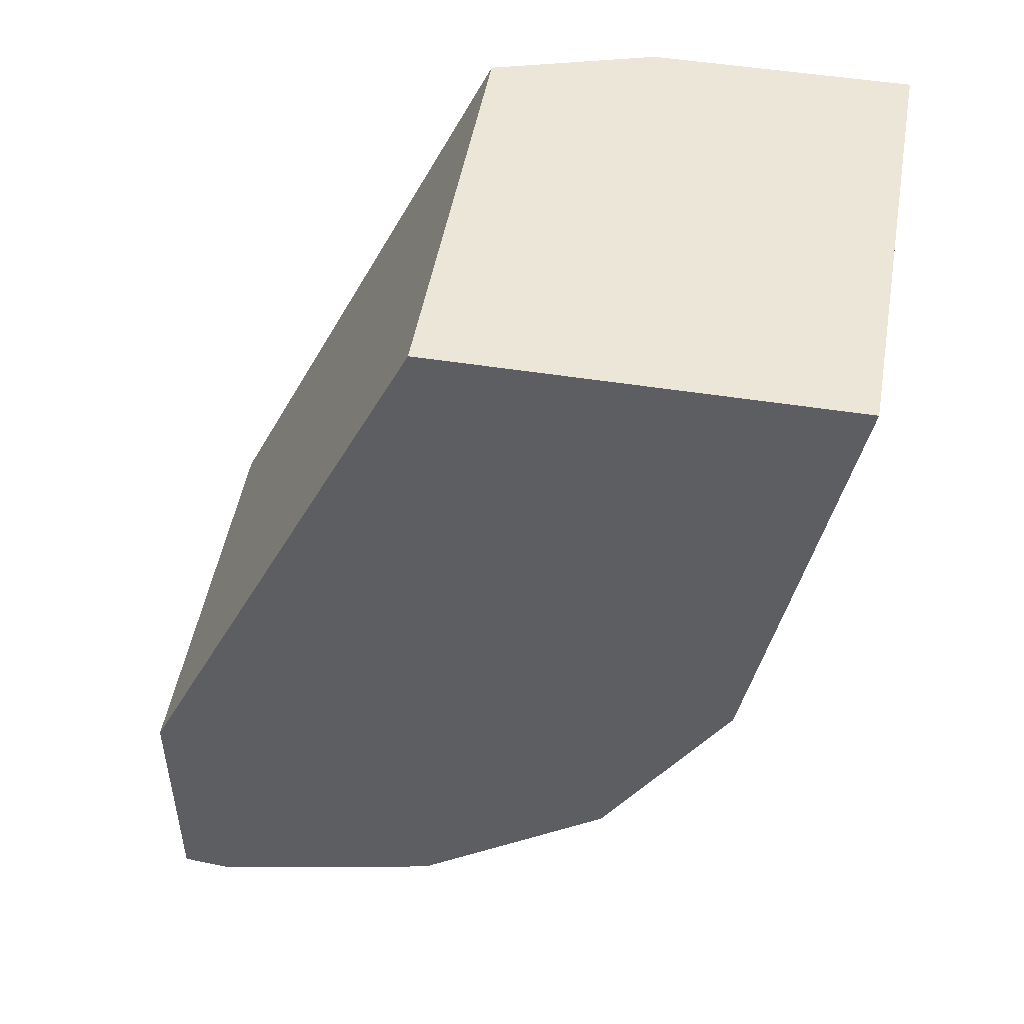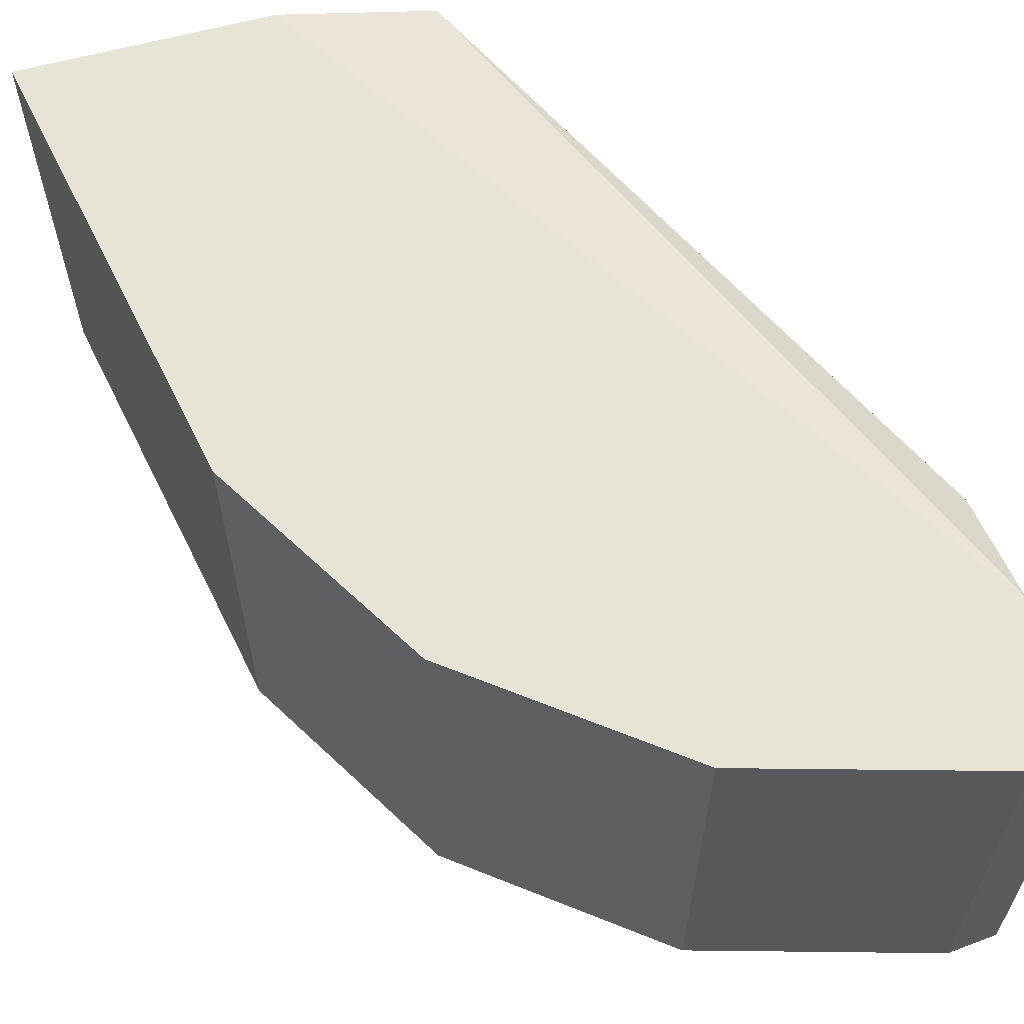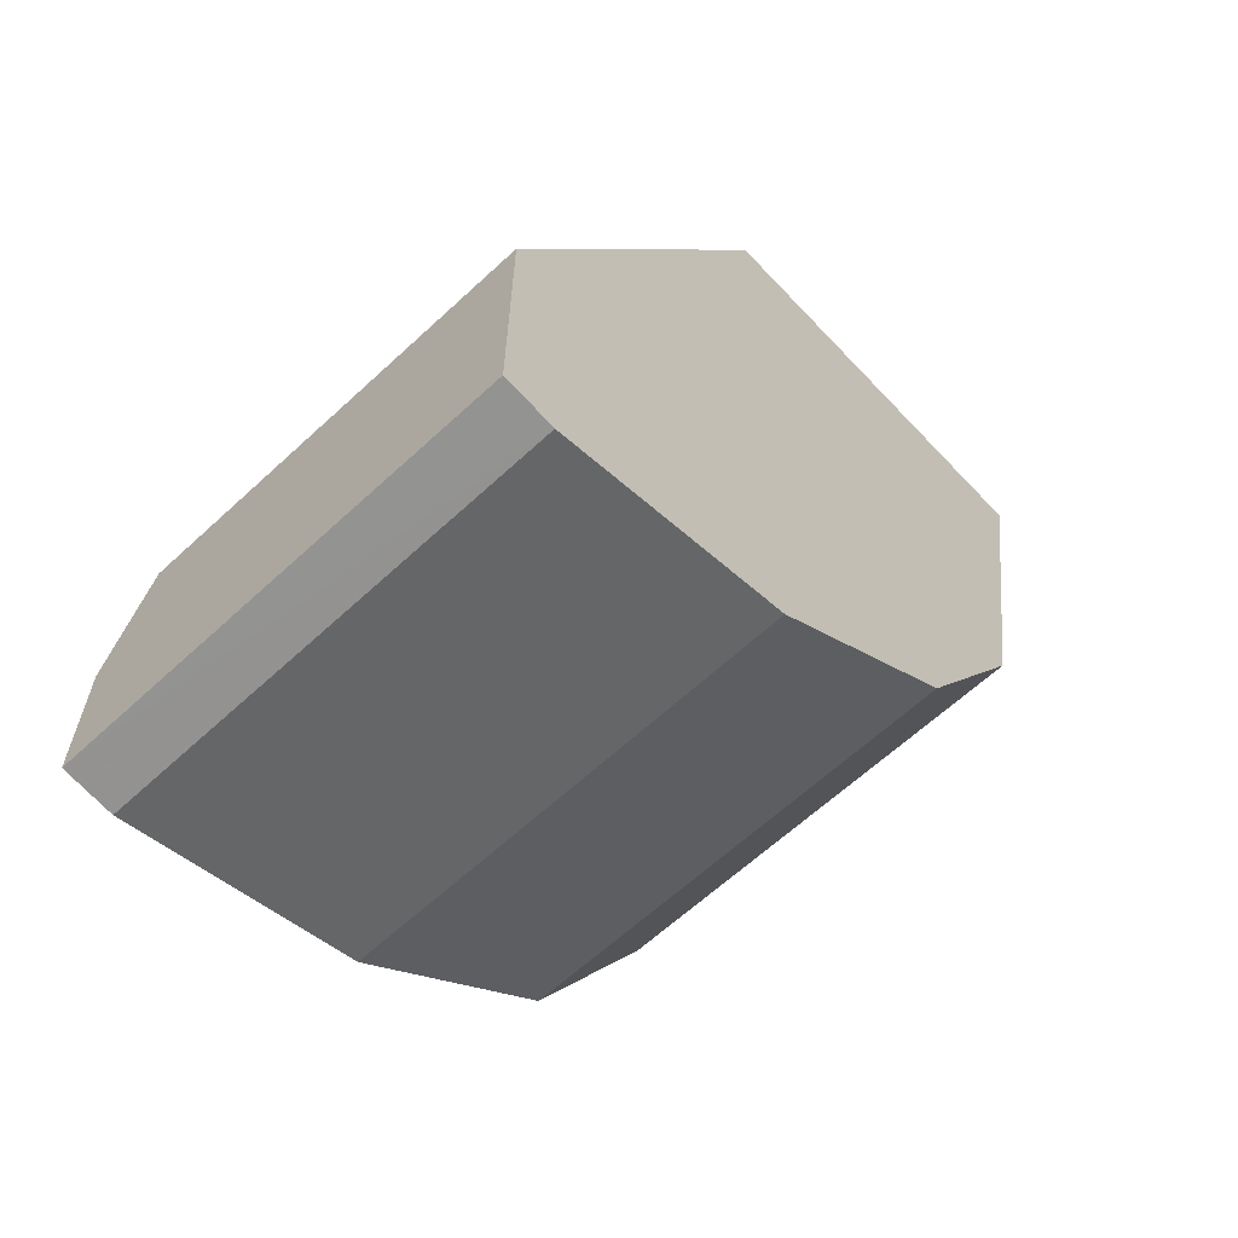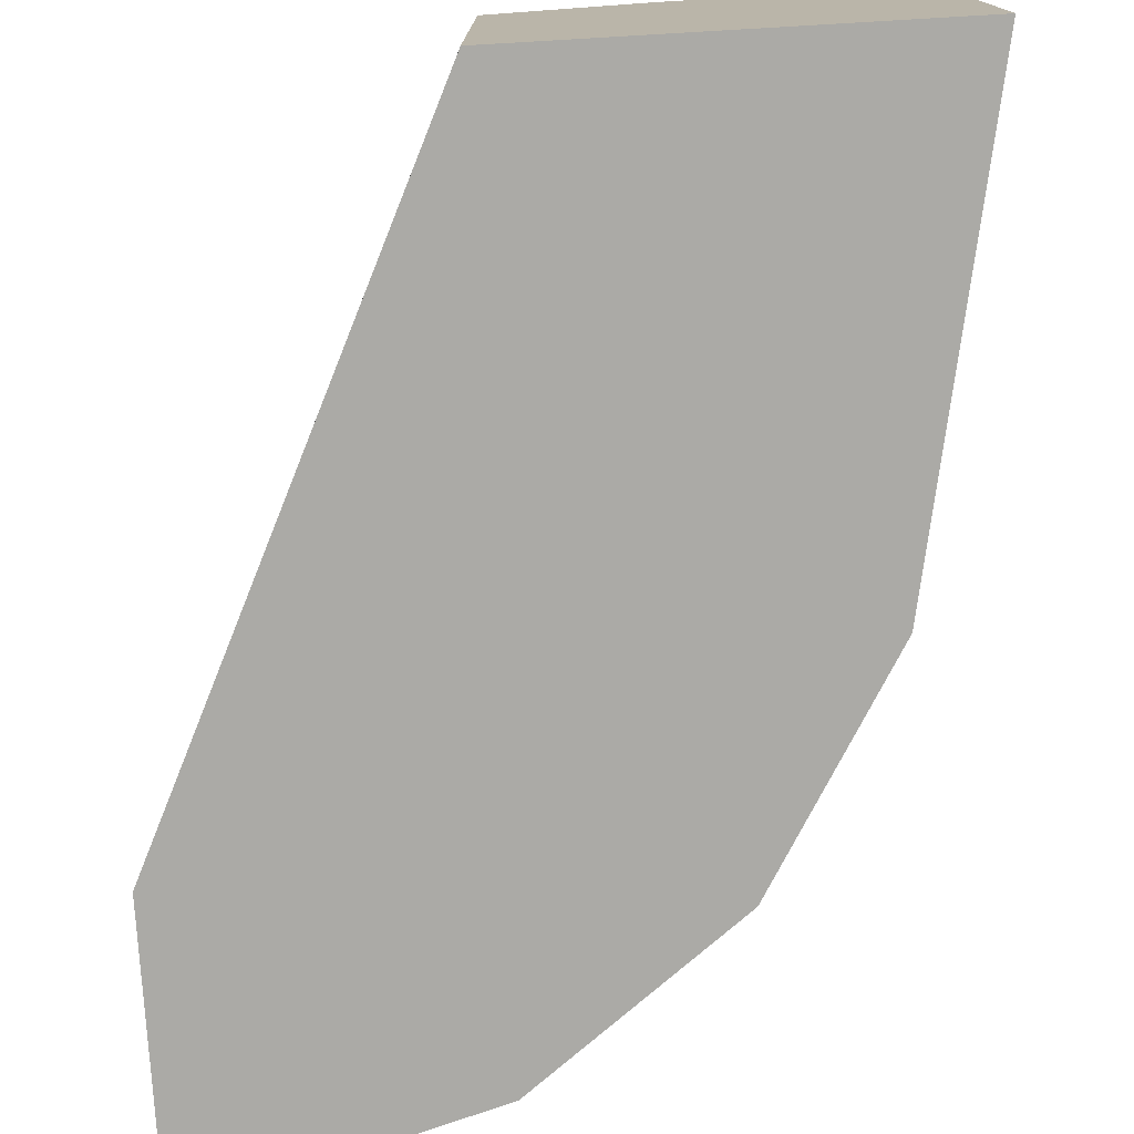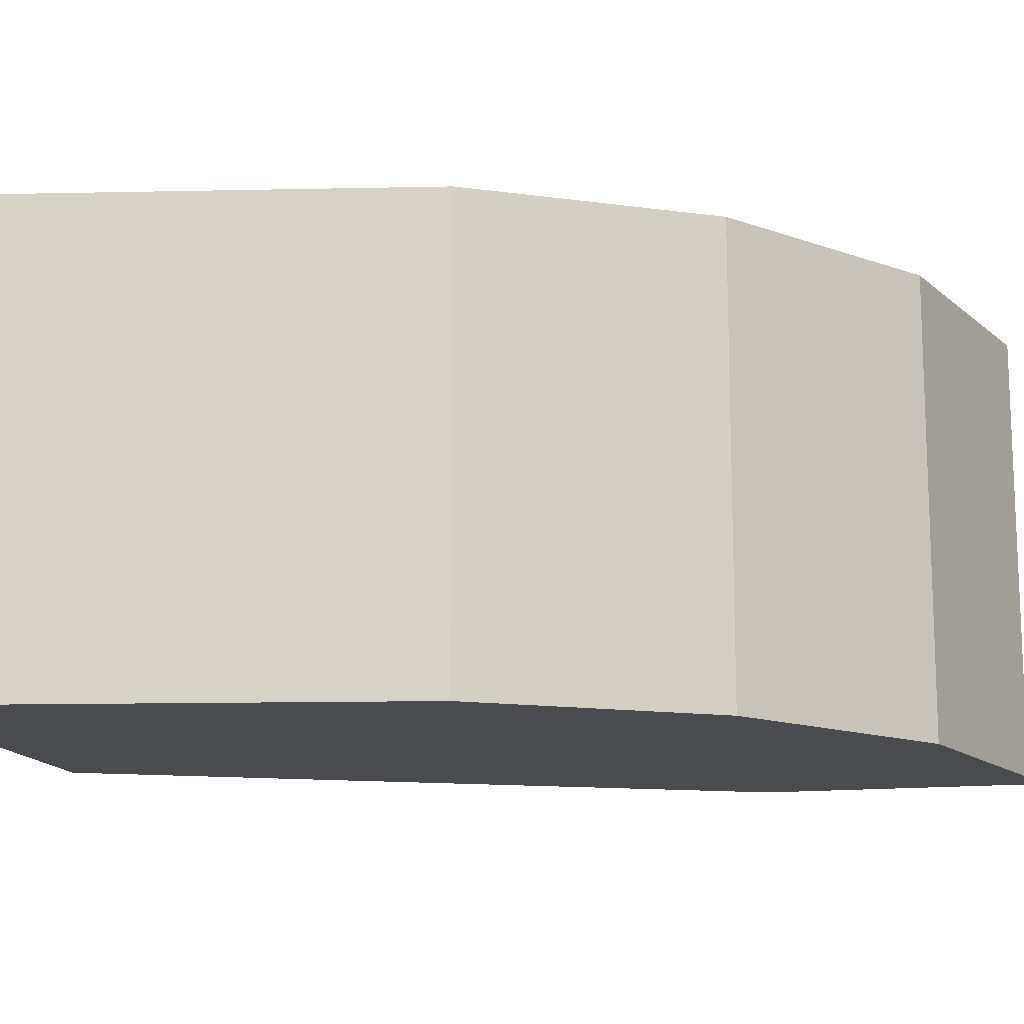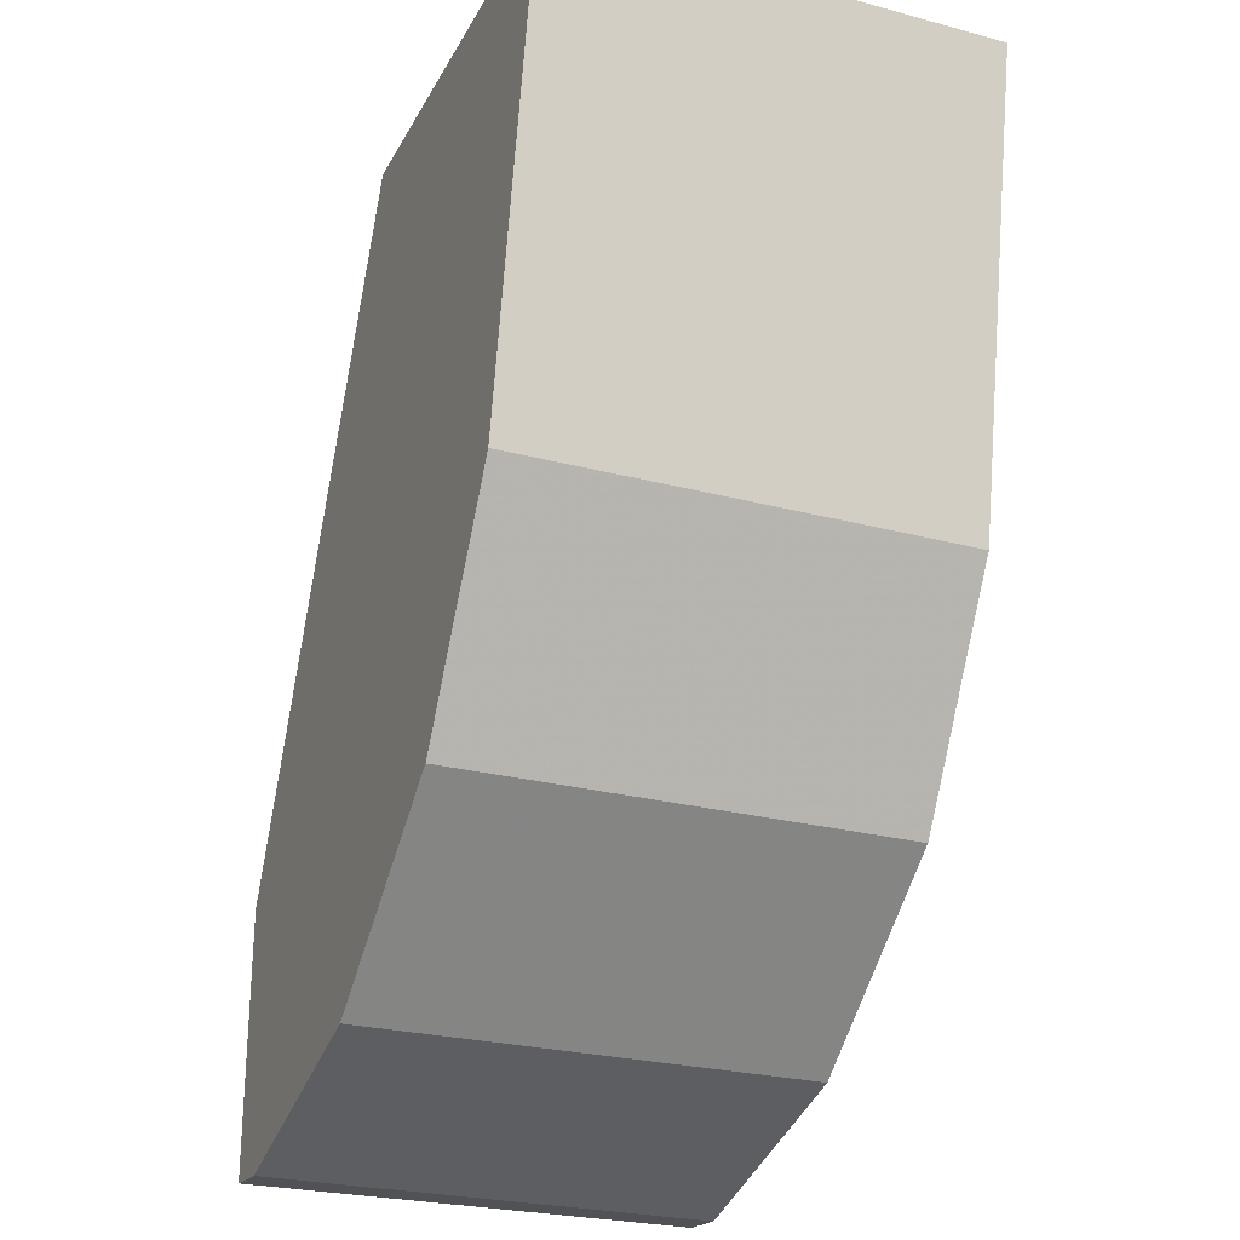
<metadata>
{"format":"obj","ext":"obj","renderer":"f3d","projection":"perspective","resolution":1024,"background":"white","views":[{"elev":49.4,"azim":-170.0,"up":"+Y"},{"elev":61.6,"azim":-15.6,"up":"+Z"},{"elev":-63.2,"azim":133.1,"up":"+Y"},{"elev":-75.8,"azim":-176.7,"up":"+Z"},{"elev":-13.9,"azim":-76.6,"up":"+Z"},{"elev":-25.8,"azim":-112.9,"up":"+Y"}]}
</metadata>
<code>
v 0.0009724 -0.004543 -0.0036
v 0.0009727 -0.004543 -0.001601
v 0.002784 -0.004543 -0.0036
v 0.0009922 -0.004567 -0.0036
v 0.001937 -0.007589 -0.0036
v 0.001366 -0.006619 -0.0036
v 0.001366 -0.006619 -0.001601
v 0.002092 -0.004543 -0.001601
v 0.004133 -0.007407 -0.001801
v 0.004133 -0.007407 -0.0036
v 0.002784 -0.004543 -0.0018
v 0.004133 -0.008573 -0.0036
v 0.003906 -0.008595 -0.0036
v 0.002825 -0.00828 -0.0036
v 0.001937 -0.007589 -0.001601
v 0.004133 -0.007941 -0.001601
v 0.004132 -0.007407 -0.0018
v 0.004133 -0.008573 -0.001601
v 0.003906 -0.008594 -0.001601
v 0.002825 -0.00828 -0.001601
f 1 2 8
f 1 8 11
f 1 11 3
f 1 3 4
f 1 4 5
f 1 5 6
f 1 6 7
f 1 7 2
f 2 7 15
f 2 15 20
f 2 20 19
f 2 19 18
f 2 18 16
f 2 16 8
f 3 9 10
f 3 10 4
f 3 11 9
f 4 10 12
f 4 12 13
f 4 13 14
f 4 14 5
f 5 14 20
f 5 20 15
f 5 15 7
f 5 7 6
f 8 16 11
f 9 17 16
f 9 16 18
f 9 18 12
f 9 12 10
f 9 11 17
f 11 16 17
f 12 18 13
f 13 19 20
f 13 20 14
f 13 18 19

</code>
